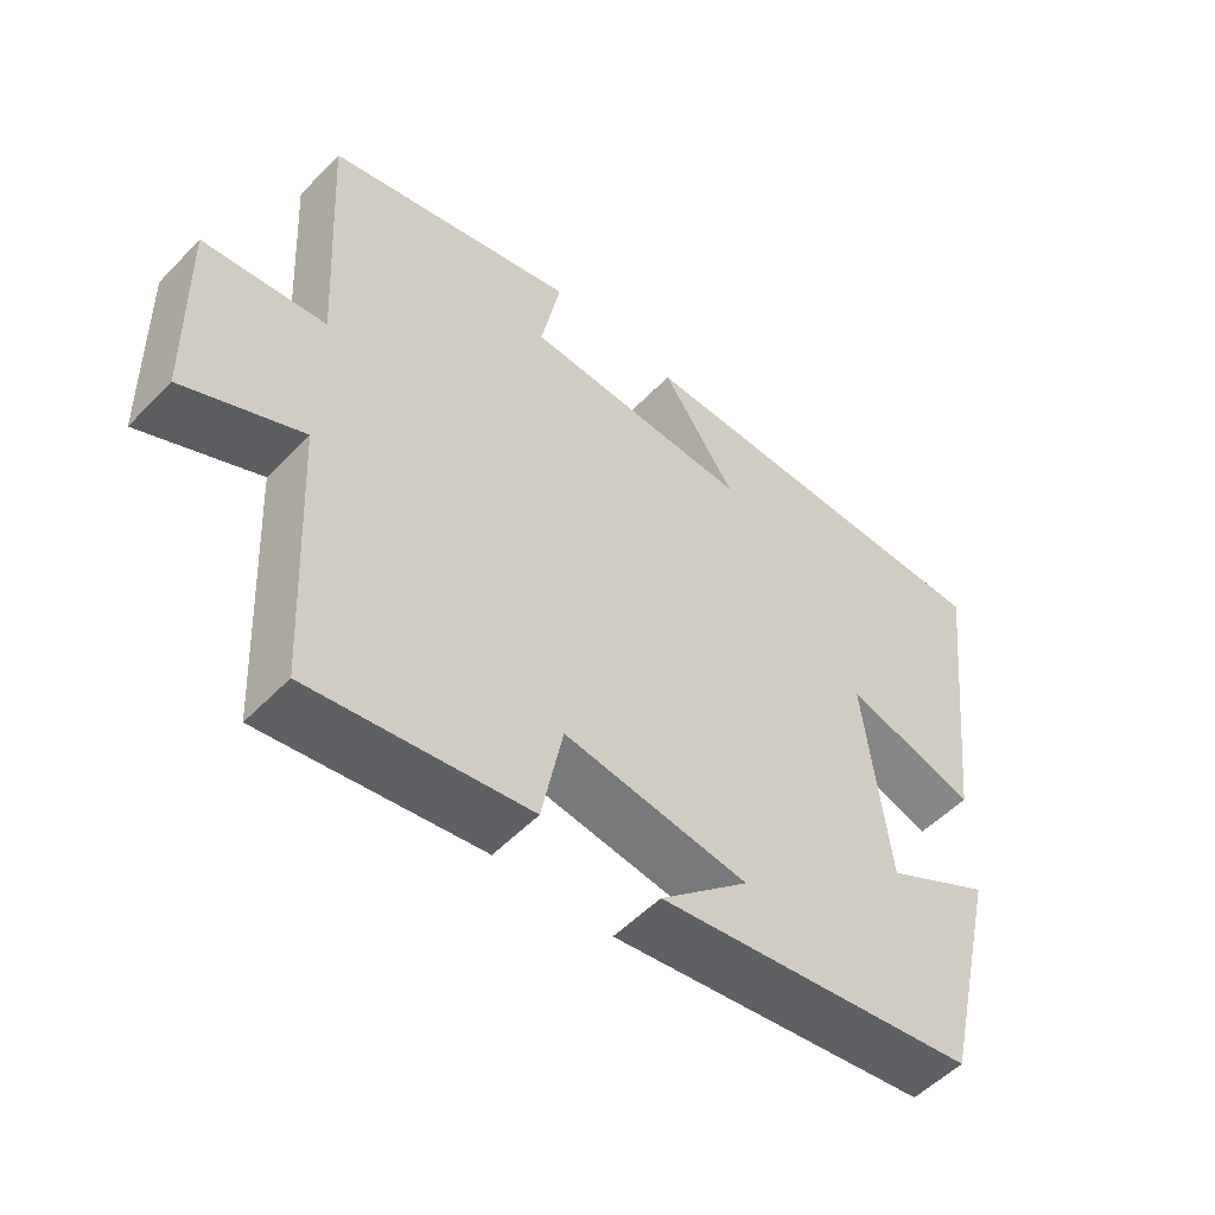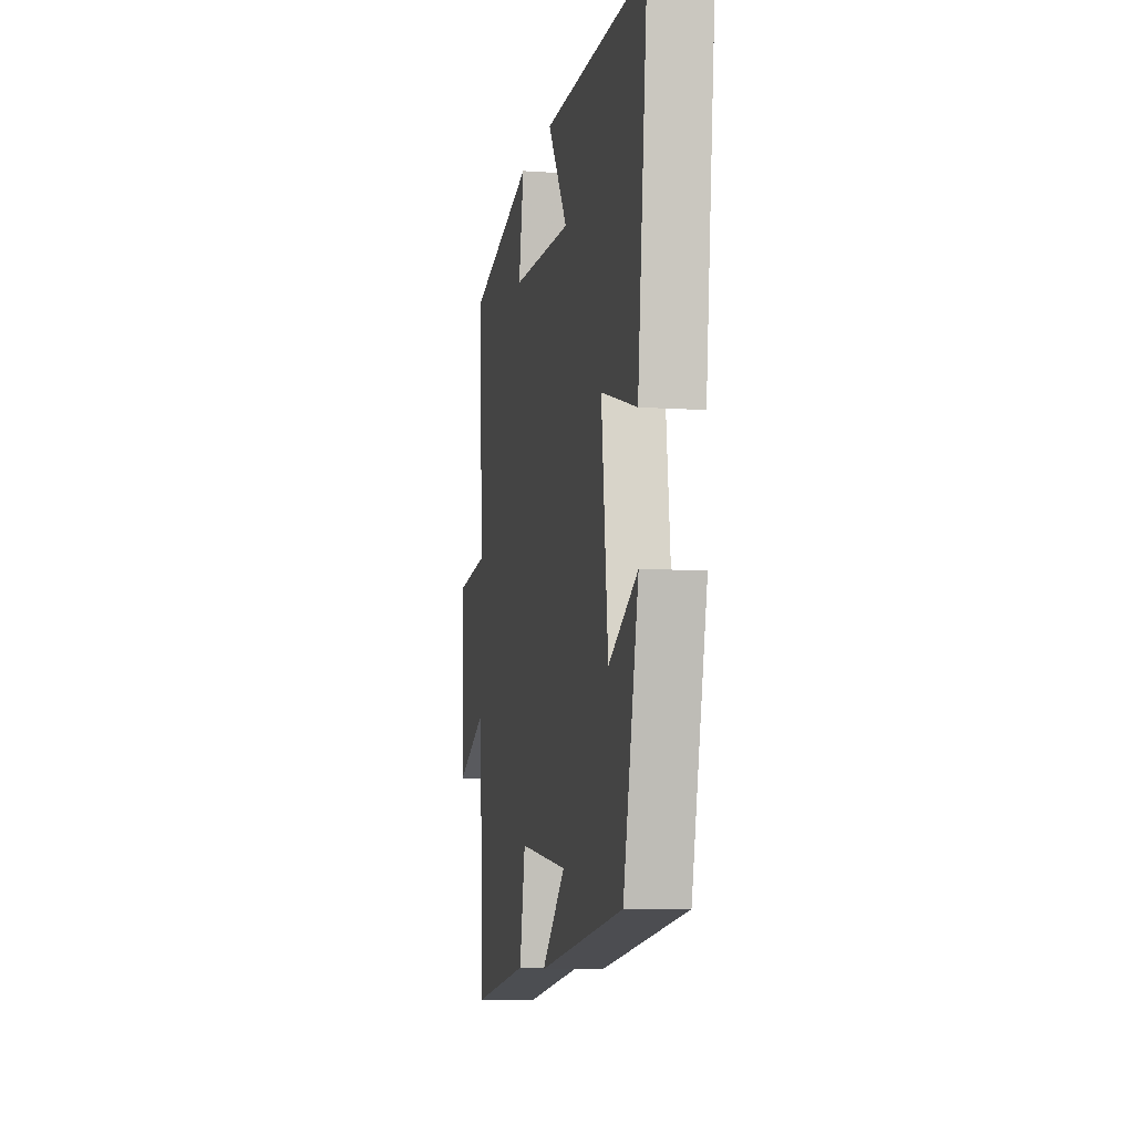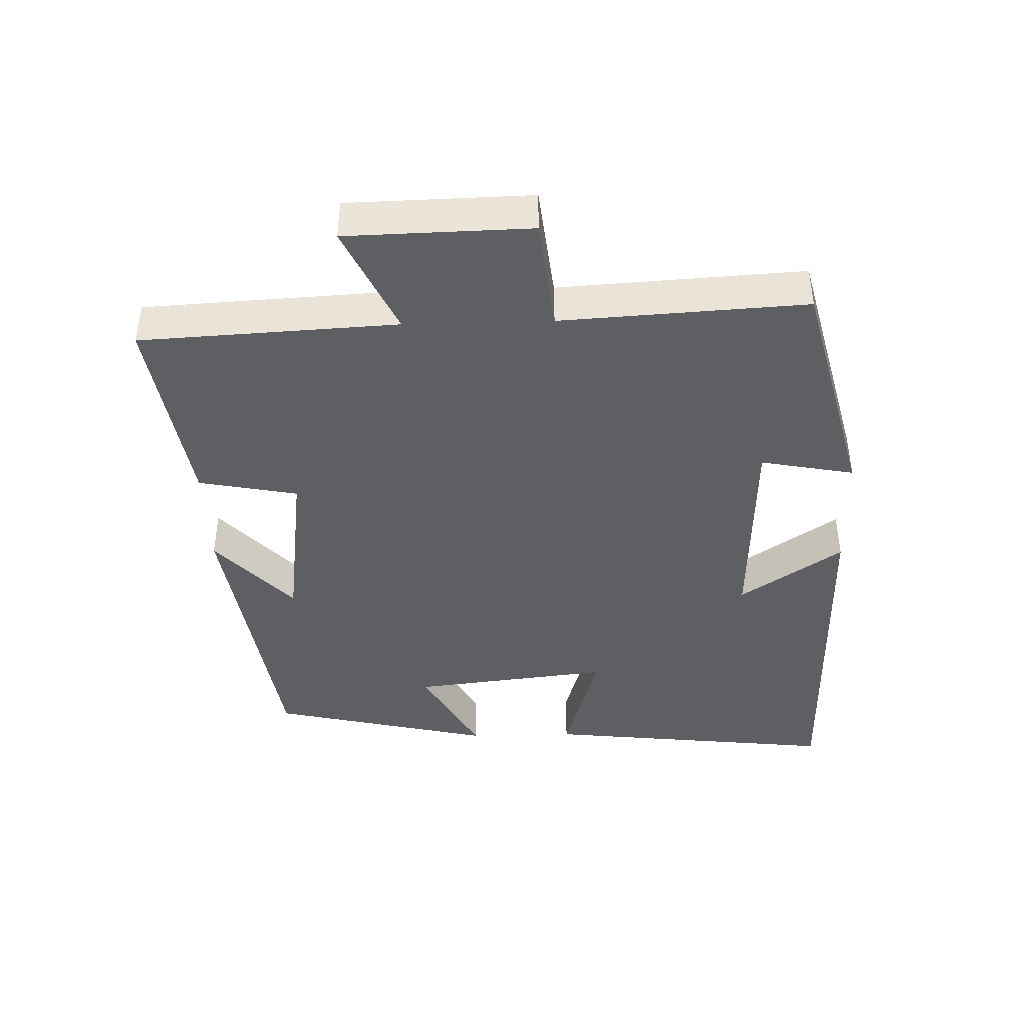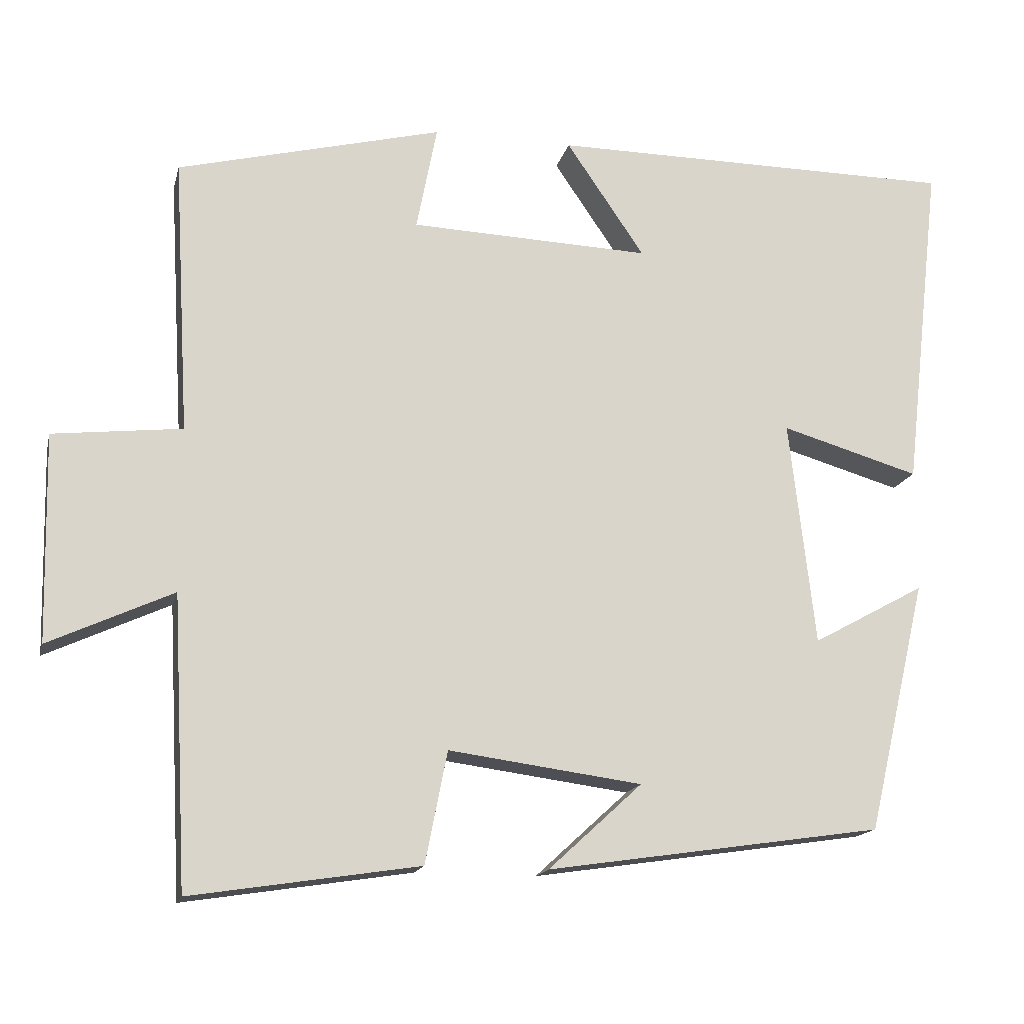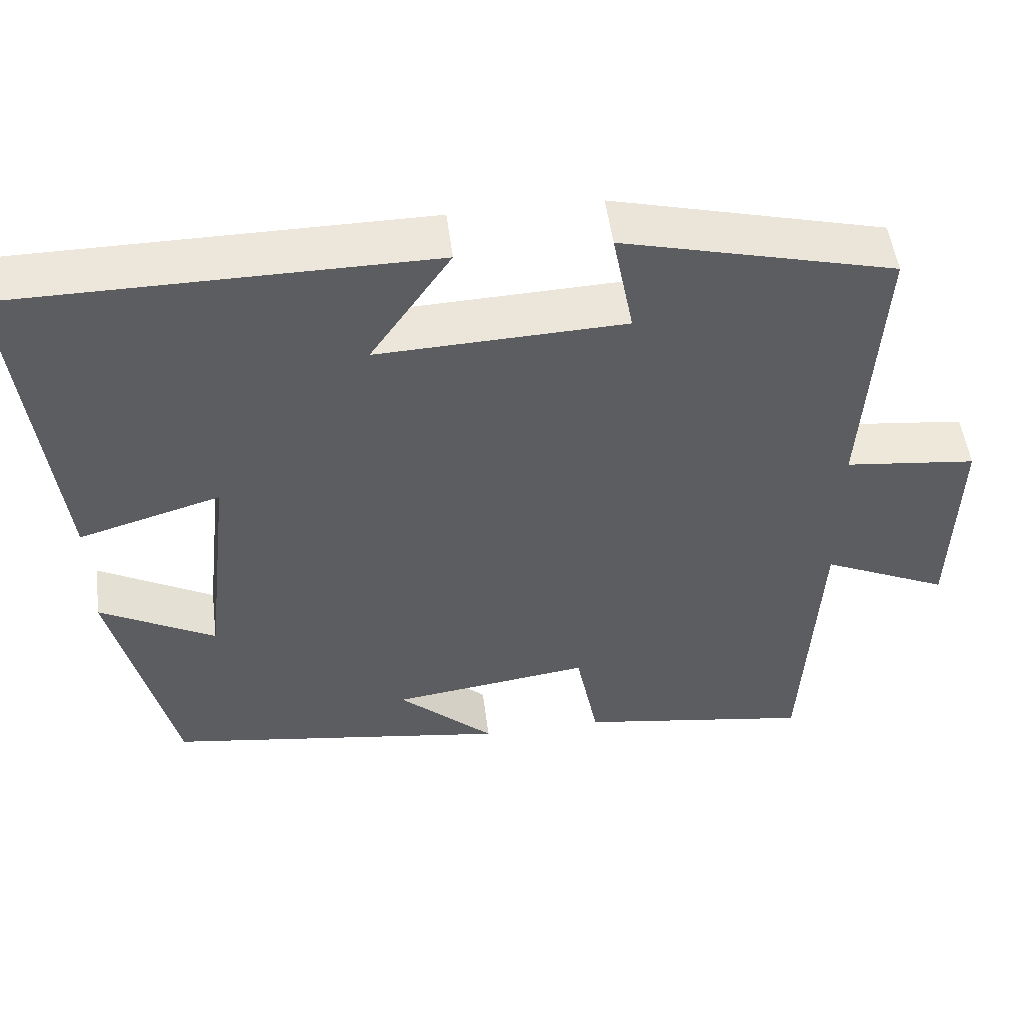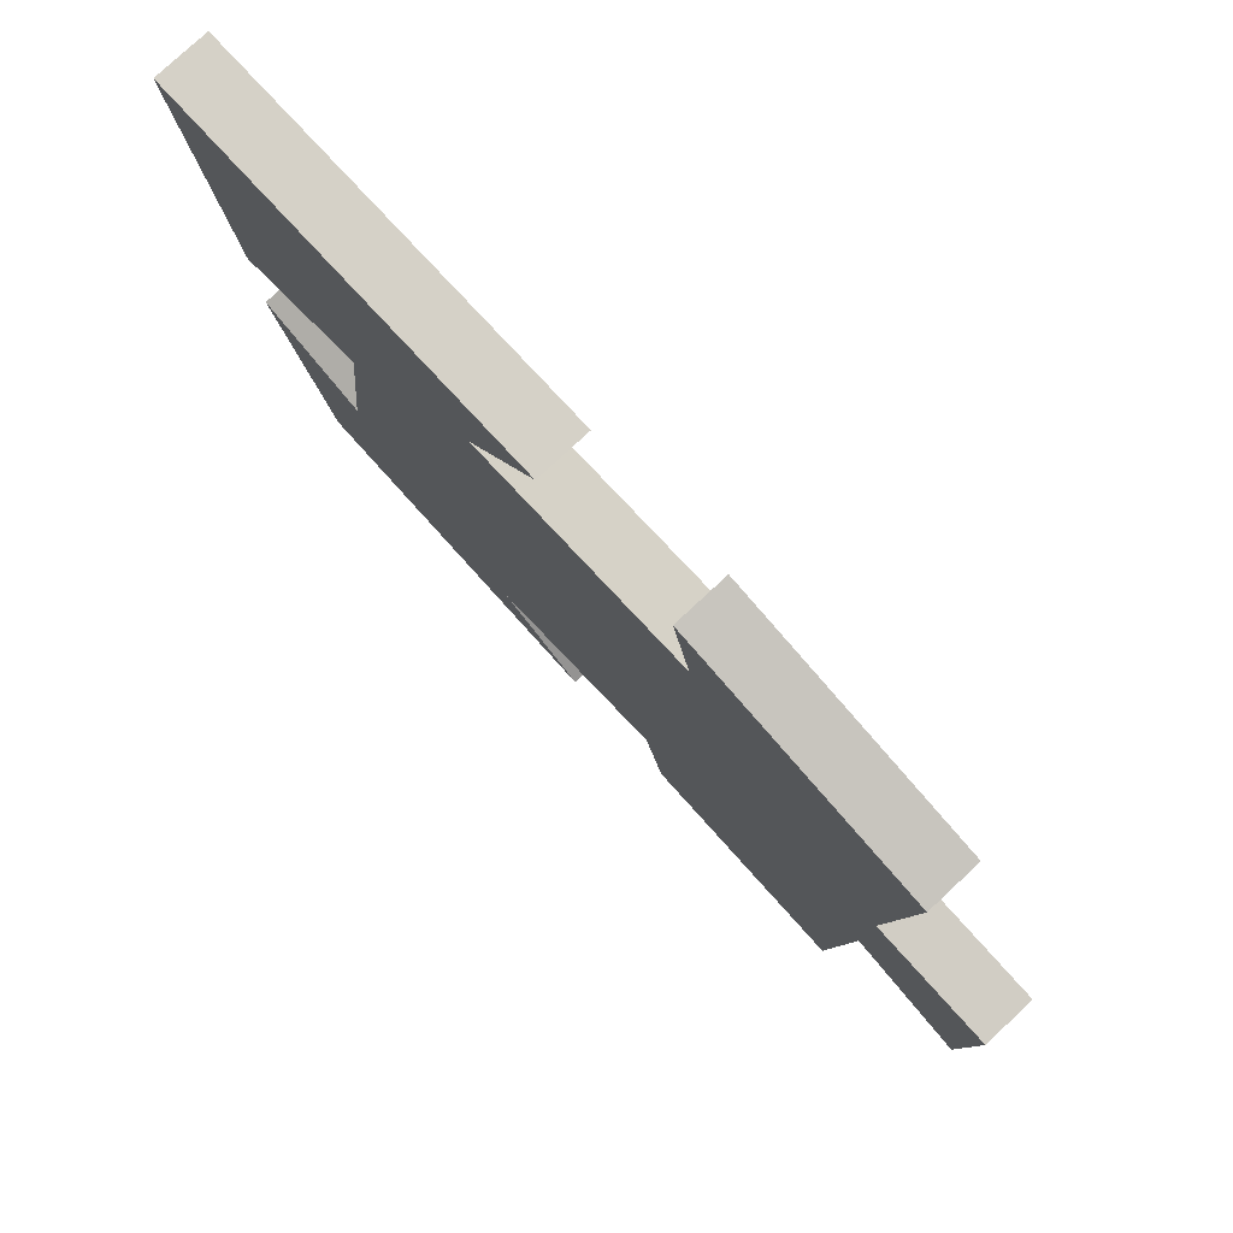
<metadata>
{"format":"obj","ext":"obj","renderer":"f3d","projection":"perspective","resolution":1024,"background":"white","views":[{"elev":-53.3,"azim":-42.6,"up":"+Z"},{"elev":-8.1,"azim":79.2,"up":"+Z"},{"elev":-41.8,"azim":-88.3,"up":"+Y"},{"elev":-15.9,"azim":-13.1,"up":"+Z"},{"elev":51.5,"azim":172.7,"up":"+Z"},{"elev":79.3,"azim":-132.9,"up":"+Z"}]}
</metadata>
<code>
v -0.521 0.07 0.412
v -0.173 0.07 0.5
v -0.2 0.07 0.361
v 0.116 0.07 0.349
v 0.013 0.07 0.5
v 0.55 0.07 0.497
v 0.5 0.07 0.058
v 0.318 0.07 0.111
v 0.352 0.07 -0.185
v 0.5 0.07 -0.104
v 0.422 0.07 -0.435
v -0.02 0.07 -0.5
v 0.103 0.07 -0.387
v -0.151 0.07 -0.353
v -0.18 0.07 -0.5
v -0.48 0.07 -0.546
v -0.5 0.07 -0.166
v -0.663 0.07 -0.241
v -0.669 0.07 0.031
v -0.5 0.07 0.05
v -0.521 0 0.412
v -0.173 0 0.5
v -0.2 0 0.361
v 0.116 0 0.349
v 0.013 0 0.5
v 0.55 0 0.497
v 0.5 0 0.058
v 0.318 0 0.111
v 0.352 0 -0.185
v 0.5 0 -0.104
v 0.422 0 -0.435
v -0.02 0 -0.5
v 0.103 0 -0.387
v -0.151 0 -0.353
v -0.18 0 -0.5
v -0.48 0 -0.546
v -0.5 0 -0.166
v -0.663 0 -0.241
v -0.669 0 0.031
v -0.5 0 0.05
f 17 18 19 20
f 16 17 20
f 15 16 20
f 14 15 20
f 13 14 20 1
f 11 12 13
f 10 11 13
f 9 10 13
f 8 9 13 1
f 6 7 8
f 5 6 8
f 4 5 8
f 3 4 8
f 3 8 1
f 1 2 3
f 40 39 38 37
f 40 37 36
f 40 36 35
f 40 35 34
f 21 40 34 33
f 33 32 31
f 33 31 30
f 33 30 29
f 21 33 29 28
f 28 27 26
f 28 26 25
f 28 25 24
f 28 24 23
f 21 28 23
f 23 22 21
f 1 21 22 2
f 2 22 23 3
f 3 23 24 4
f 4 24 25 5
f 5 25 26 6
f 6 26 27 7
f 7 27 28 8
f 8 28 29 9
f 9 29 30 10
f 10 30 31 11
f 11 31 32 12
f 12 32 33 13
f 13 33 34 14
f 14 34 35 15
f 15 35 36 16
f 16 36 37 17
f 17 37 38 18
f 18 38 39 19
f 19 39 40 20
f 20 40 21 1

</code>
